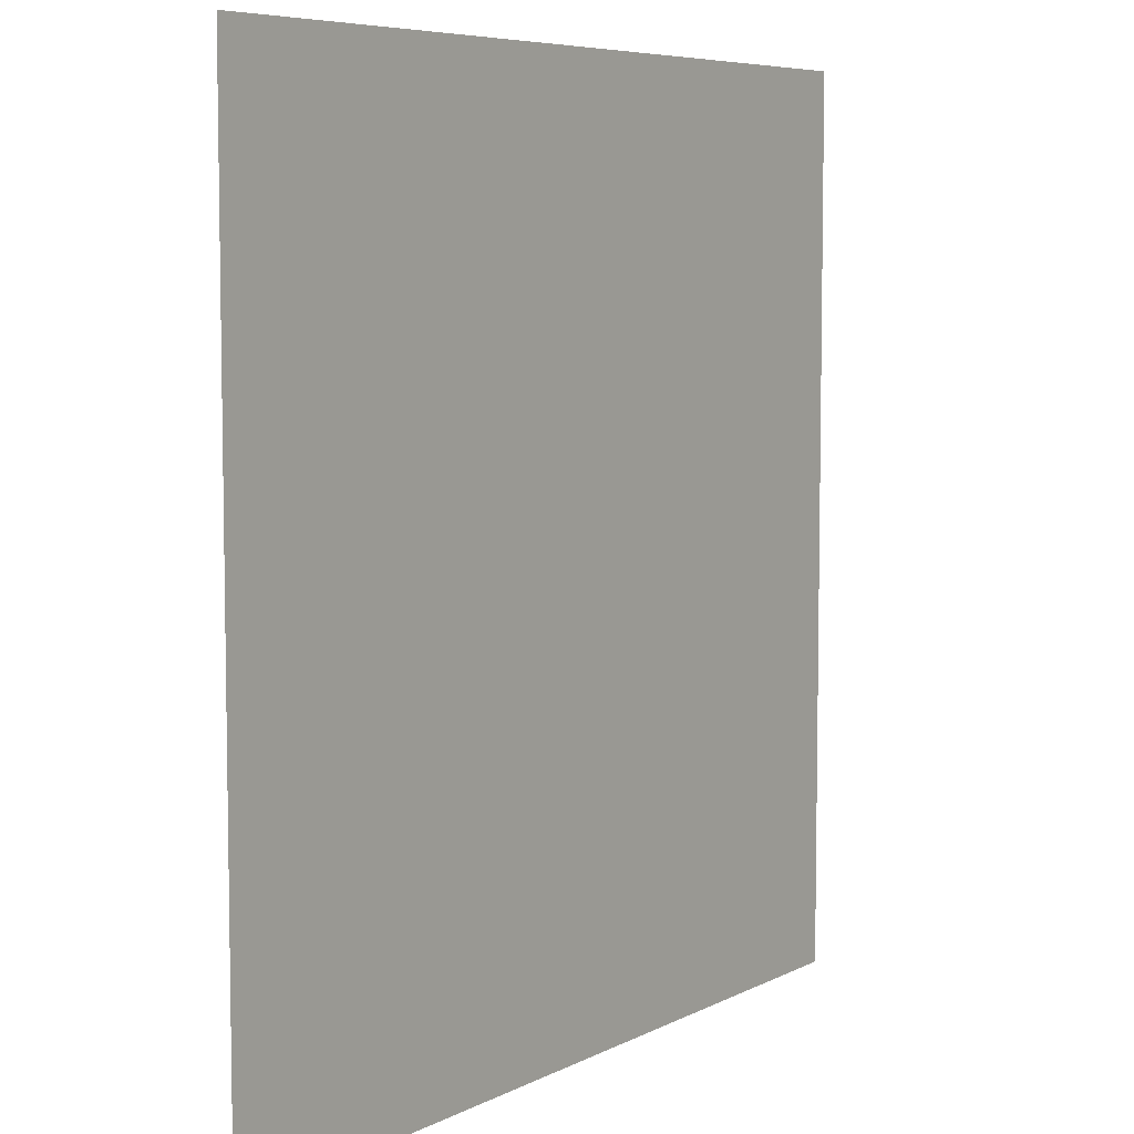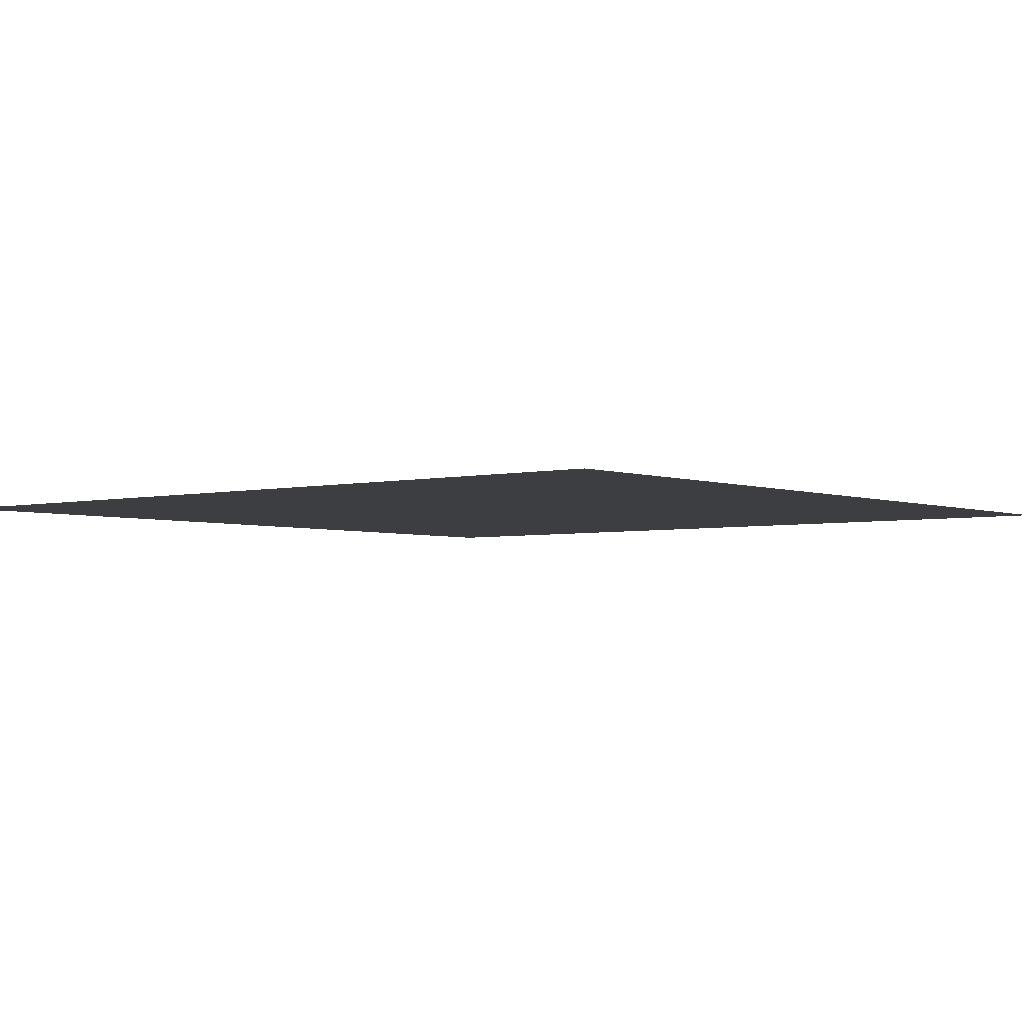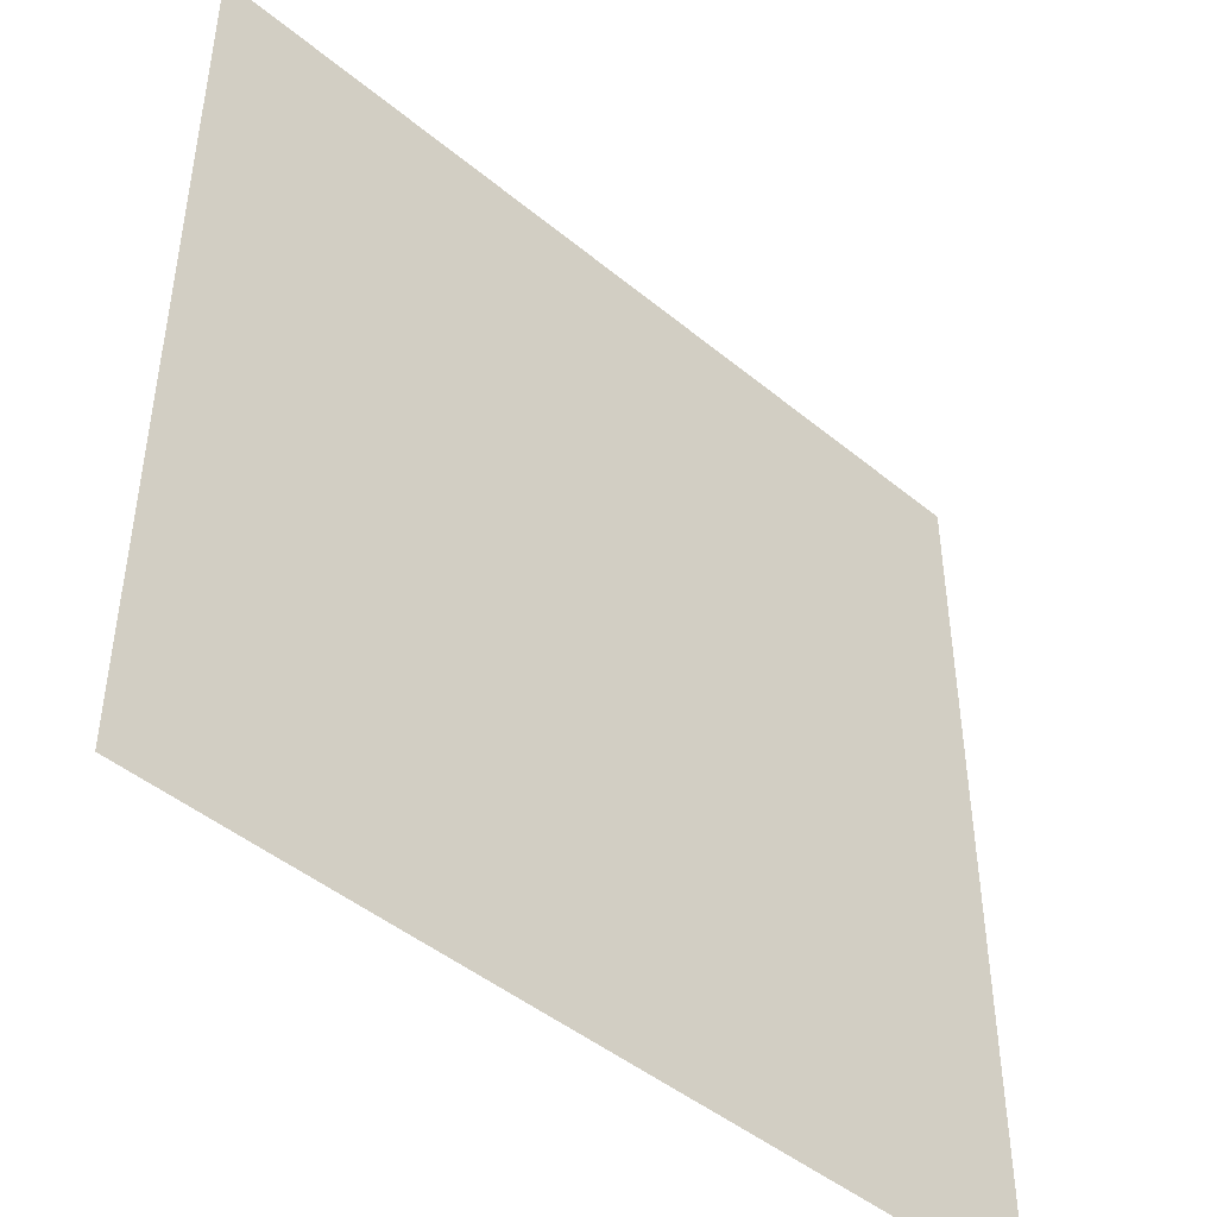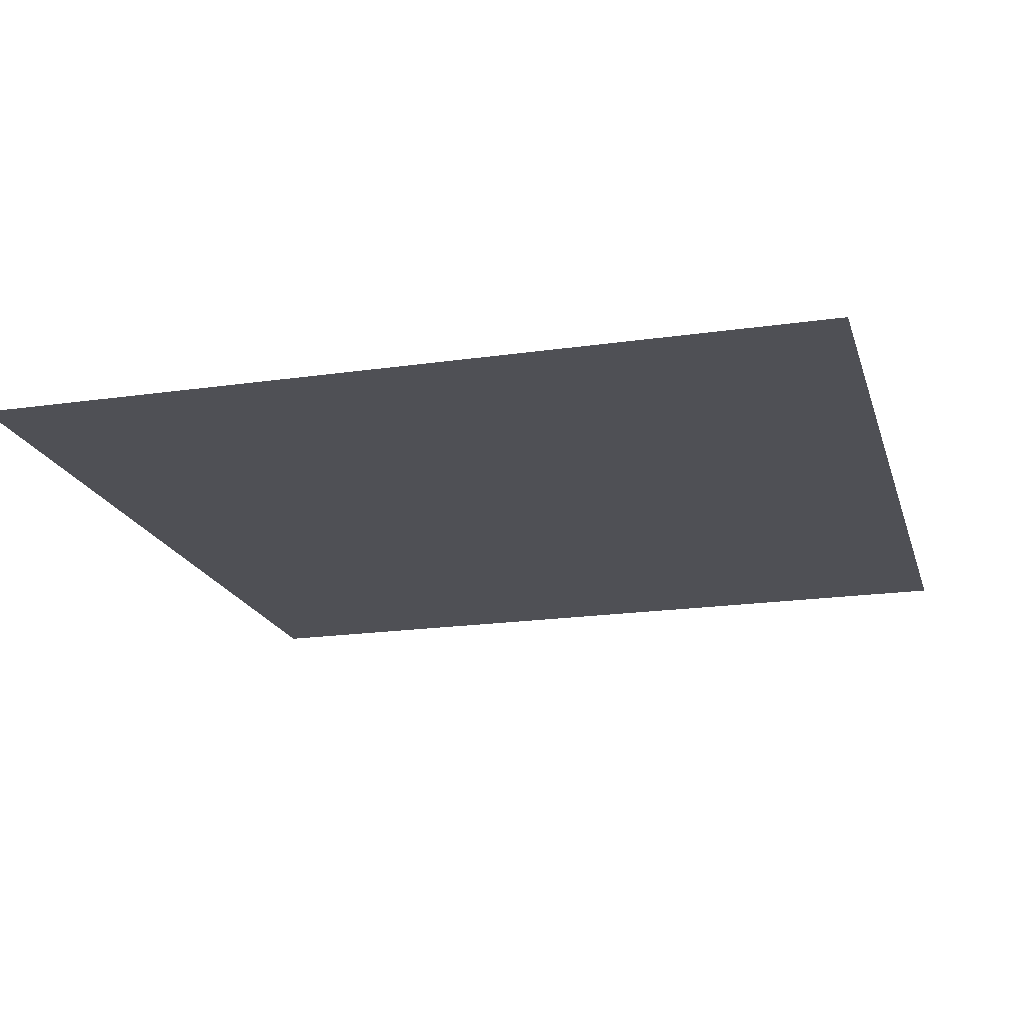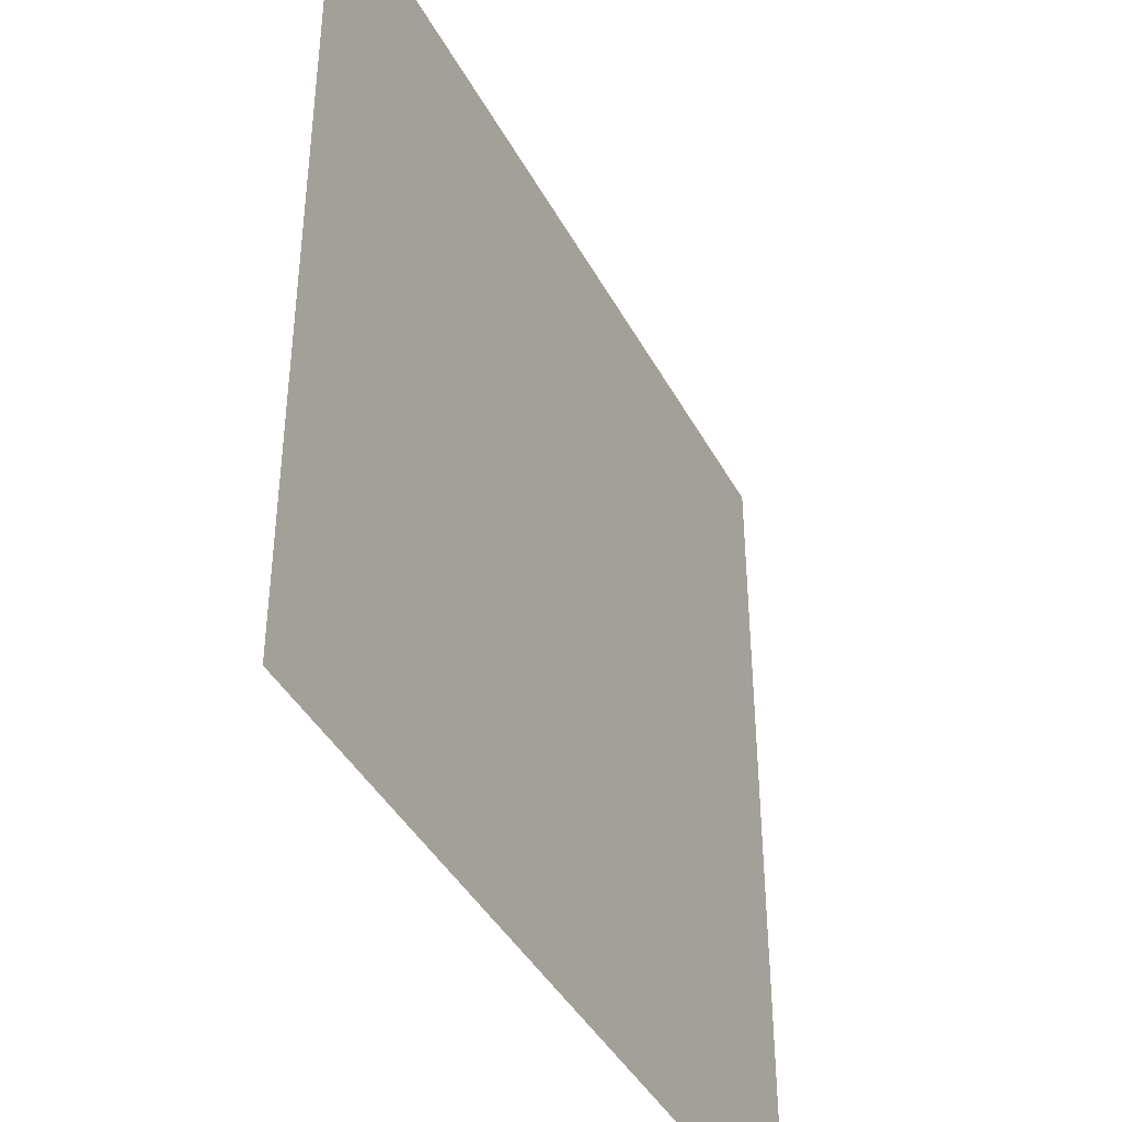
<metadata>
{"format":"obj","ext":"obj","renderer":"f3d","projection":"perspective","resolution":1024,"background":"white","views":[{"elev":6.6,"azim":-55.6,"up":"+Y"},{"elev":-3.5,"azim":-140.8,"up":"+Z"},{"elev":-45.9,"azim":136.6,"up":"+Y"},{"elev":-19.4,"azim":-74.8,"up":"+Z"},{"elev":-41.5,"azim":-63.7,"up":"+Y"}]}
</metadata>
<code>
v -480 -128 0
v -512 -128 0
v -512 -96 0
v -480 -96 0
g theatre_mesh_0010
f 1 2 3 4

</code>
